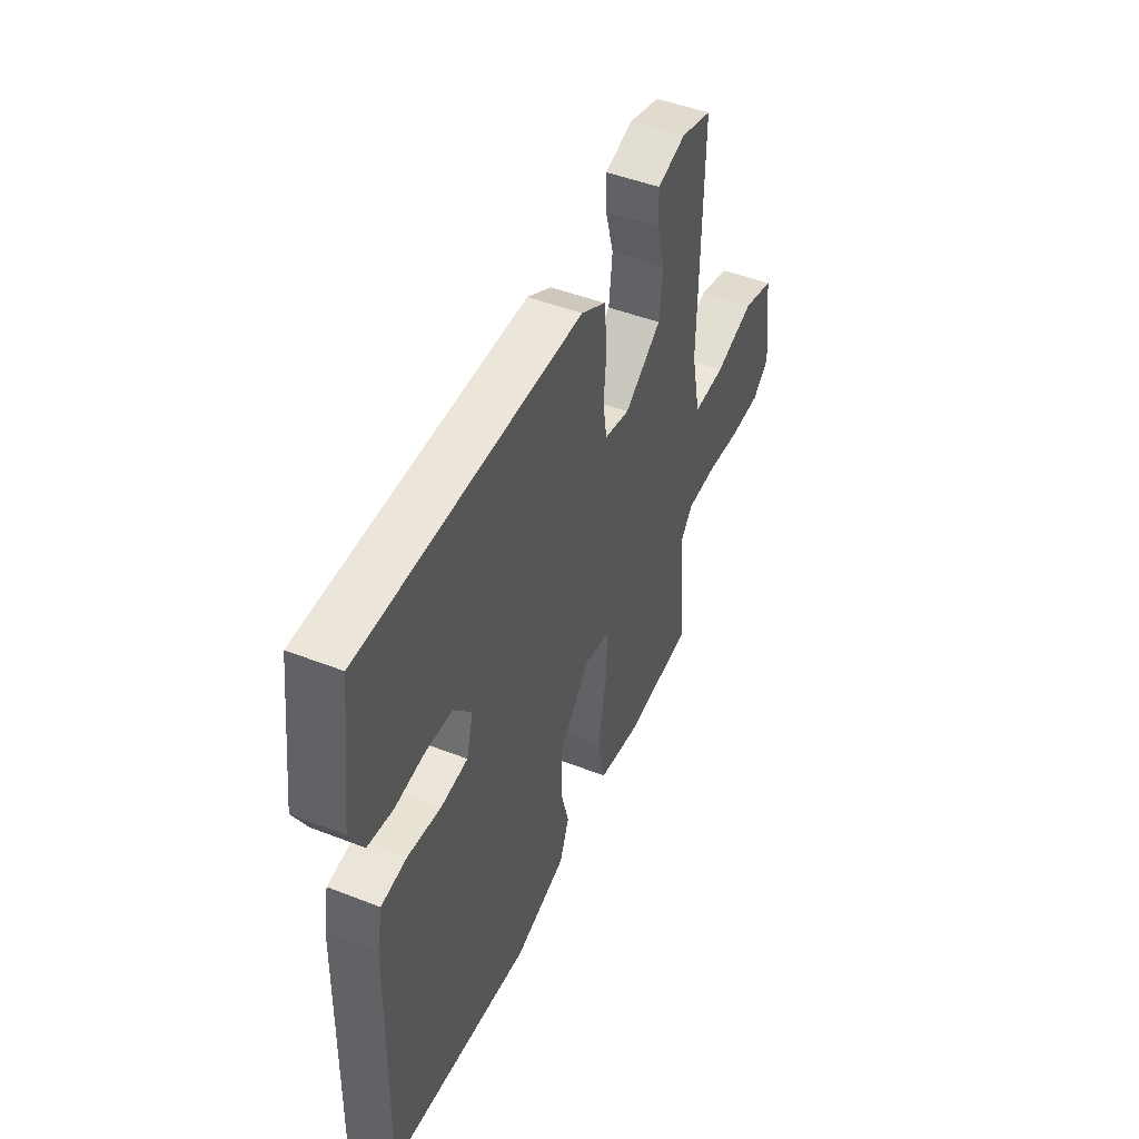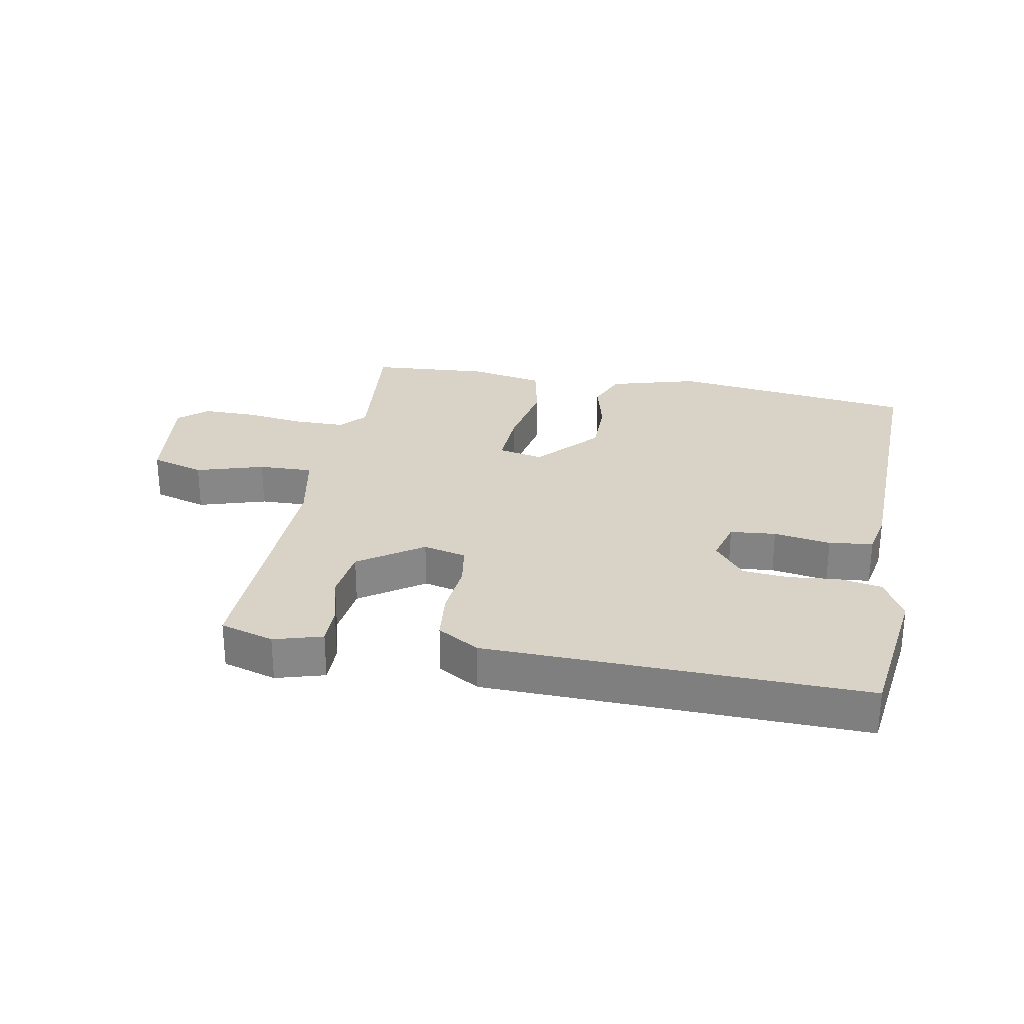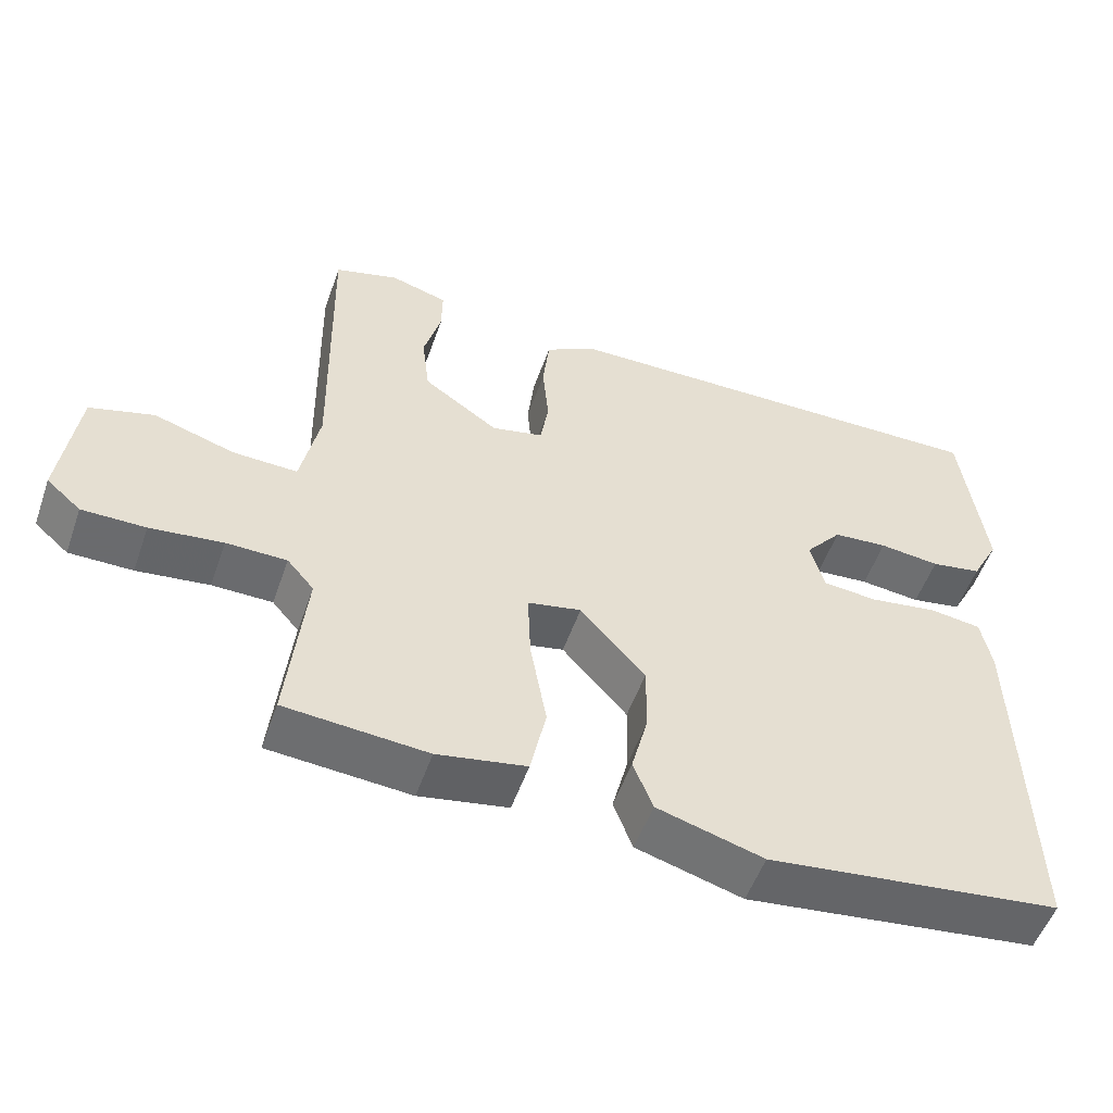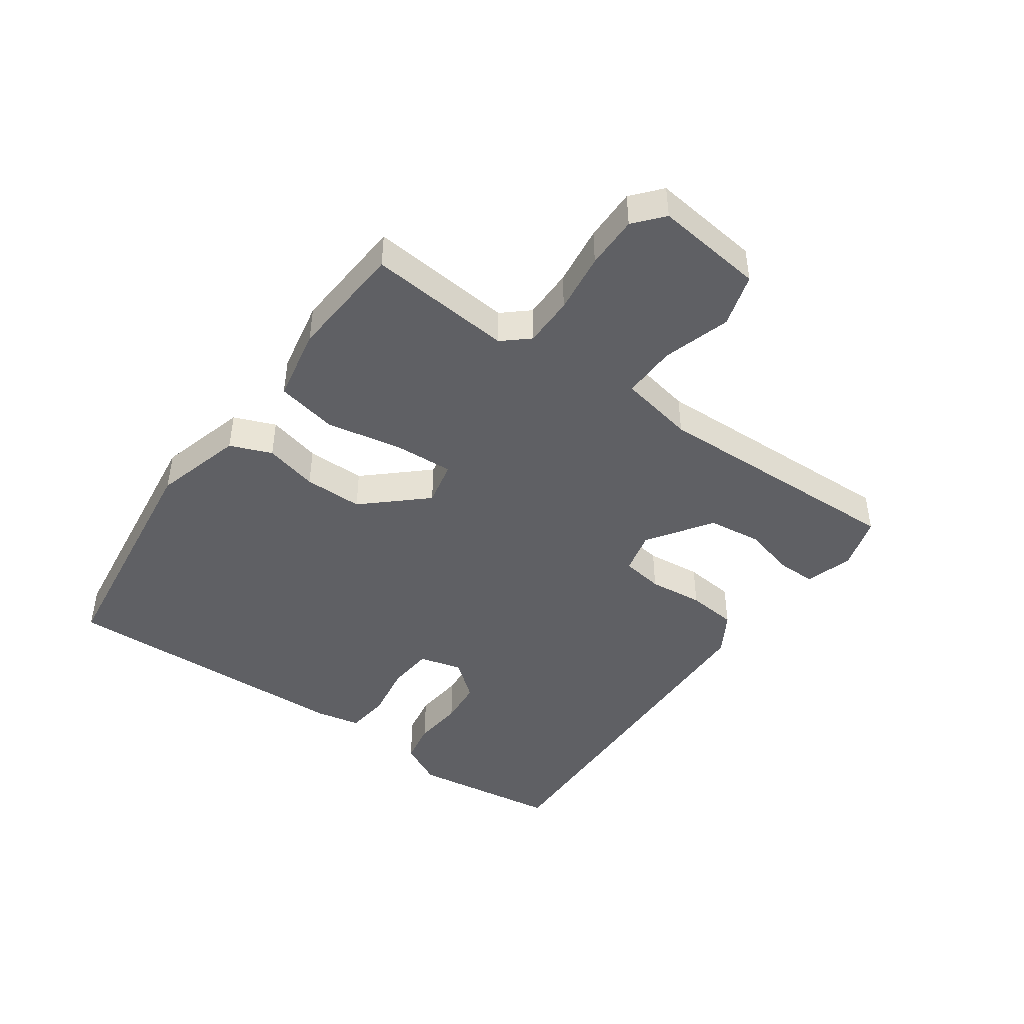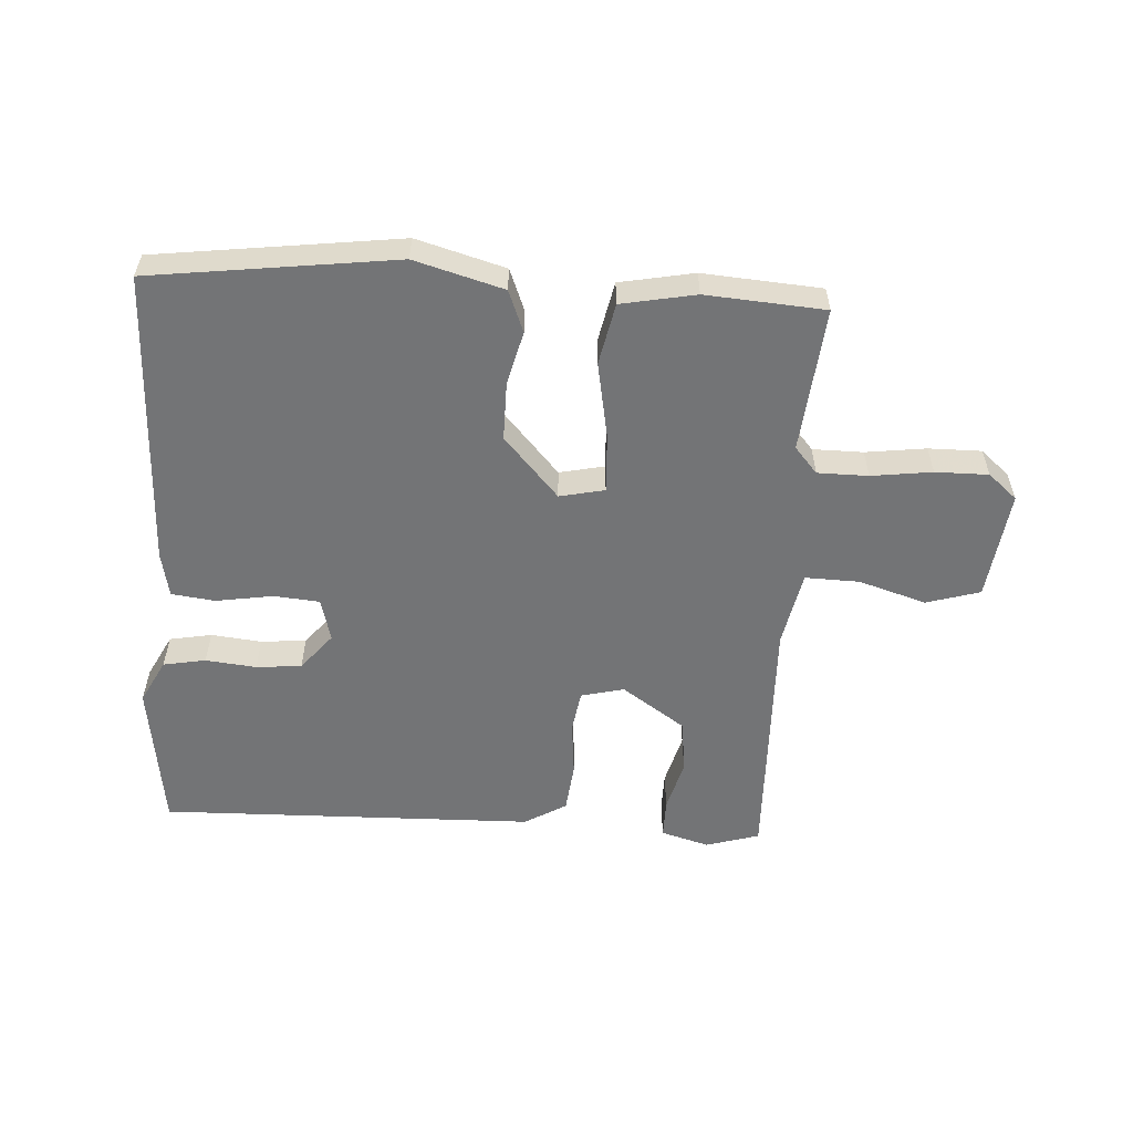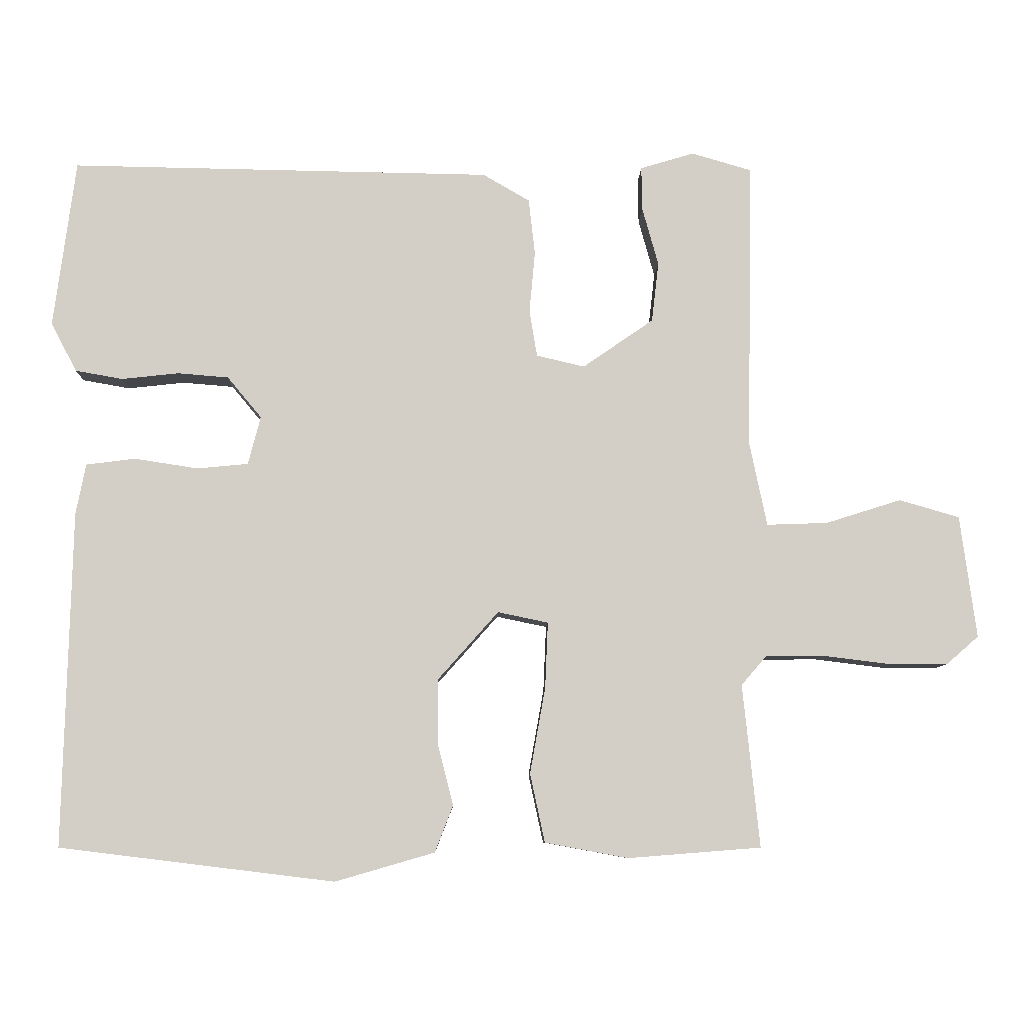
<metadata>
{"format":"obj","ext":"obj","renderer":"f3d","projection":"perspective","resolution":1024,"background":"white","views":[{"elev":47.7,"azim":113.7,"up":"+Z"},{"elev":28.1,"azim":10.9,"up":"+Y"},{"elev":-53.3,"azim":-19.2,"up":"+Z"},{"elev":-44.8,"azim":-124.8,"up":"+Y"},{"elev":-56.1,"azim":176.9,"up":"+Y"},{"elev":-8.1,"azim":178.6,"up":"+Z"}]}
</metadata>
<code>
v 0.5 0.07 0.5
v 0.531 0.07 0.26
v 0.494 0.07 0.19
v 0.426 0.07 0.178
v 0.345 0.07 0.187
v 0.272 0.07 0.181
v 0.223 0.07 0.122
v 0.241 0.07 0.053
v 0.314 0.07 0.046
v 0.405 0.07 0.06
v 0.475 0.07 0.051
v 0.489 0.07 -0.021
v 0.5 0.07 -0.5
v 0.108 0.07 -0.548
v -0.034 0.07 -0.507
v -0.06 0.07 -0.44
v -0.038 0.07 -0.355
v -0.037 0.07 -0.261
v -0.124 0.07 -0.163
v -0.196 0.07 -0.178
v -0.192 0.07 -0.272
v -0.17 0.07 -0.395
v -0.191 0.07 -0.493
v -0.31 0.07 -0.515
v -0.5 0.07 -0.5
v -0.476 0.07 -0.268
v -0.512 0.07 -0.226
v -0.593 0.07 -0.225
v -0.69 0.07 -0.237
v -0.775 0.07 -0.237
v -0.821 0.07 -0.197
v -0.798 0.07 -0.022
v -0.712 0.07 0.003
v -0.604 0.07 -0.031
v -0.517 0.07 -0.034
v -0.492 0.07 0.087
v -0.5 0.07 0.5
v -0.414 0.07 0.525
v -0.337 0.07 0.502
v -0.338 0.07 0.439
v -0.361 0.07 0.356
v -0.351 0.07 0.27
v -0.25 0.07 0.2
v -0.181 0.07 0.216
v -0.17 0.07 0.283
v -0.178 0.07 0.371
v -0.169 0.07 0.451
v -0.102 0.07 0.49
v 0.5 0 0.5
v 0.531 0 0.26
v 0.494 0 0.19
v 0.426 0 0.178
v 0.345 0 0.187
v 0.272 0 0.181
v 0.223 0 0.122
v 0.241 0 0.053
v 0.314 0 0.046
v 0.405 0 0.06
v 0.475 0 0.051
v 0.489 0 -0.021
v 0.5 0 -0.5
v 0.108 0 -0.548
v -0.034 0 -0.507
v -0.06 0 -0.44
v -0.038 0 -0.355
v -0.037 0 -0.261
v -0.124 0 -0.163
v -0.196 0 -0.178
v -0.192 0 -0.272
v -0.17 0 -0.395
v -0.191 0 -0.493
v -0.31 0 -0.515
v -0.5 0 -0.5
v -0.476 0 -0.268
v -0.512 0 -0.226
v -0.593 0 -0.225
v -0.69 0 -0.237
v -0.775 0 -0.237
v -0.821 0 -0.197
v -0.798 0 -0.022
v -0.712 0 0.003
v -0.604 0 -0.031
v -0.517 0 -0.034
v -0.492 0 0.087
v -0.5 0 0.5
v -0.414 0 0.525
v -0.337 0 0.502
v -0.338 0 0.439
v -0.361 0 0.356
v -0.351 0 0.27
v -0.25 0 0.2
v -0.181 0 0.216
v -0.17 0 0.283
v -0.178 0 0.371
v -0.169 0 0.451
v -0.102 0 0.49
f 3 4 5
f 2 3 5
f 1 2 5
f 48 1 5
f 47 48 5
f 46 47 5
f 45 46 5
f 44 45 5 6
f 43 44 6 7
f 39 40 41
f 38 39 41
f 37 38 41
f 36 37 41
f 35 36 41 42
f 32 33 34
f 31 32 34
f 30 31 34
f 29 30 34
f 28 29 34
f 27 28 34 35
f 35 42 43
f 27 35 43
f 26 27 43
f 24 25 26
f 23 24 26
f 22 23 26
f 21 22 26
f 15 16 17
f 14 15 17
f 13 14 17
f 12 13 17
f 11 12 17
f 10 11 17
f 9 10 17
f 8 9 17 18
f 7 8 18 19
f 20 21 26 43
f 7 19 20 43
f 53 52 51
f 53 51 50
f 53 50 49
f 53 49 96
f 53 96 95
f 53 95 94
f 53 94 93
f 54 53 93 92
f 55 54 92 91
f 89 88 87
f 89 87 86
f 89 86 85
f 89 85 84
f 90 89 84 83
f 82 81 80
f 82 80 79
f 82 79 78
f 82 78 77
f 82 77 76
f 83 82 76 75
f 91 90 83
f 91 83 75
f 91 75 74
f 74 73 72
f 74 72 71
f 74 71 70
f 74 70 69
f 65 64 63
f 65 63 62
f 65 62 61
f 65 61 60
f 65 60 59
f 65 59 58
f 65 58 57
f 66 65 57 56
f 67 66 56 55
f 91 74 69 68
f 91 68 67 55
f 1 49 50 2
f 2 50 51 3
f 3 51 52 4
f 4 52 53 5
f 5 53 54 6
f 6 54 55 7
f 7 55 56 8
f 8 56 57 9
f 9 57 58 10
f 10 58 59 11
f 11 59 60 12
f 12 60 61 13
f 13 61 62 14
f 14 62 63 15
f 15 63 64 16
f 16 64 65 17
f 17 65 66 18
f 18 66 67 19
f 19 67 68 20
f 20 68 69 21
f 21 69 70 22
f 22 70 71 23
f 23 71 72 24
f 24 72 73 25
f 25 73 74 26
f 26 74 75 27
f 27 75 76 28
f 28 76 77 29
f 29 77 78 30
f 30 78 79 31
f 31 79 80 32
f 32 80 81 33
f 33 81 82 34
f 34 82 83 35
f 35 83 84 36
f 36 84 85 37
f 37 85 86 38
f 38 86 87 39
f 39 87 88 40
f 40 88 89 41
f 41 89 90 42
f 42 90 91 43
f 43 91 92 44
f 44 92 93 45
f 45 93 94 46
f 46 94 95 47
f 47 95 96 48
f 48 96 49 1

</code>
